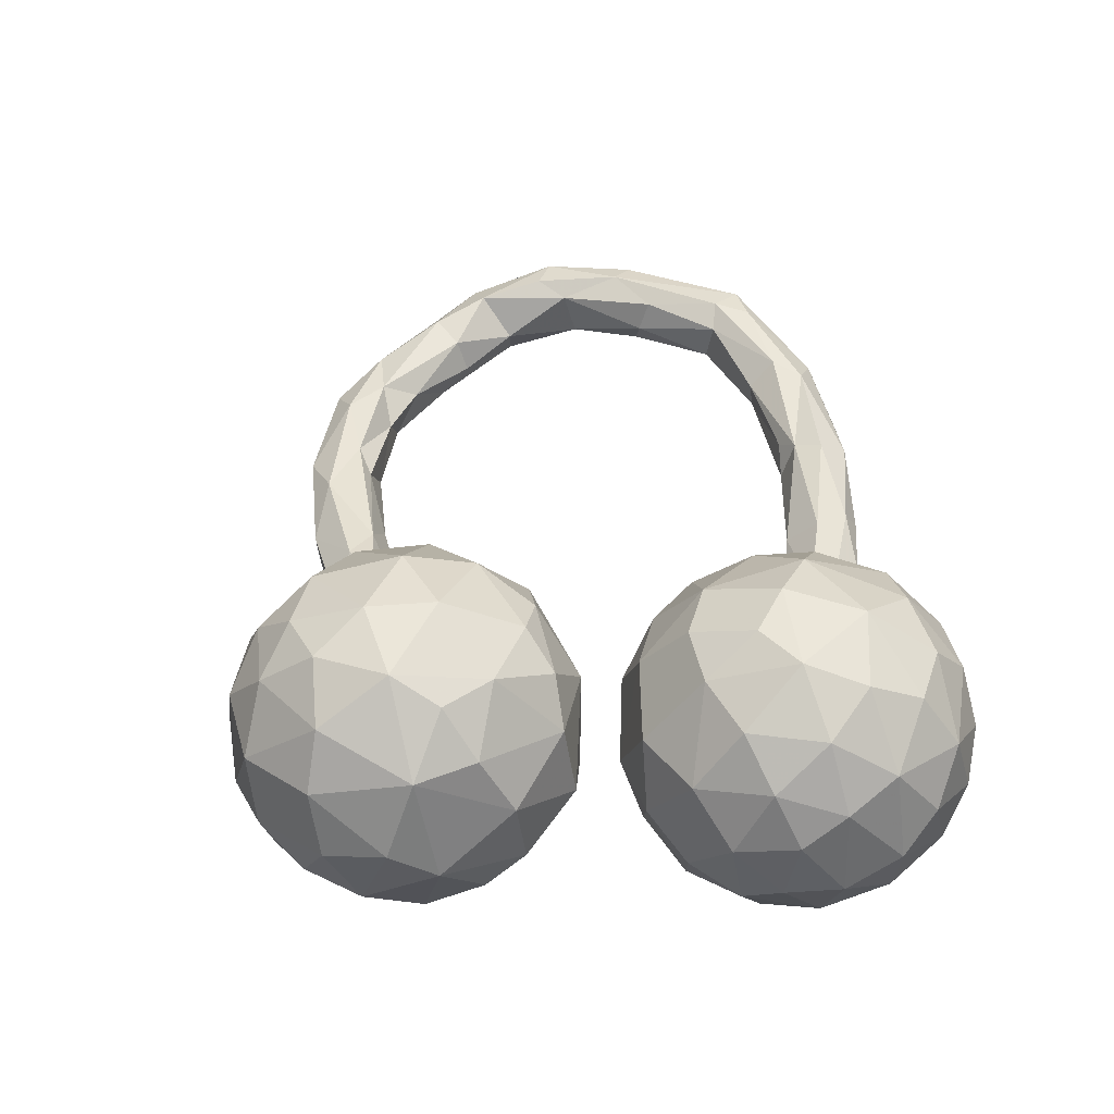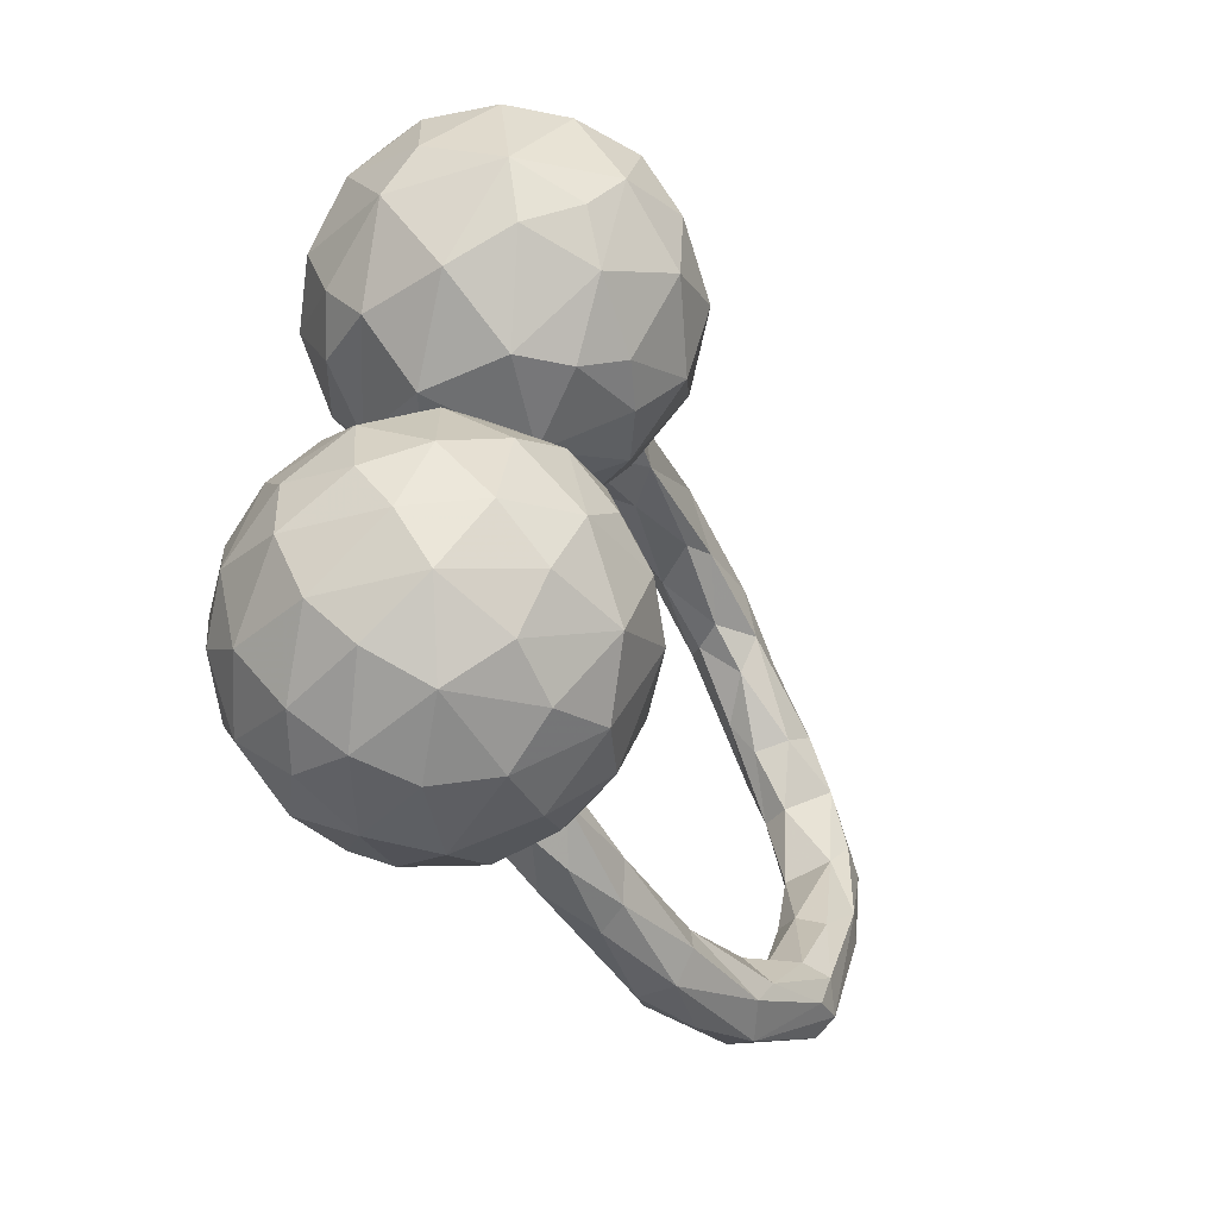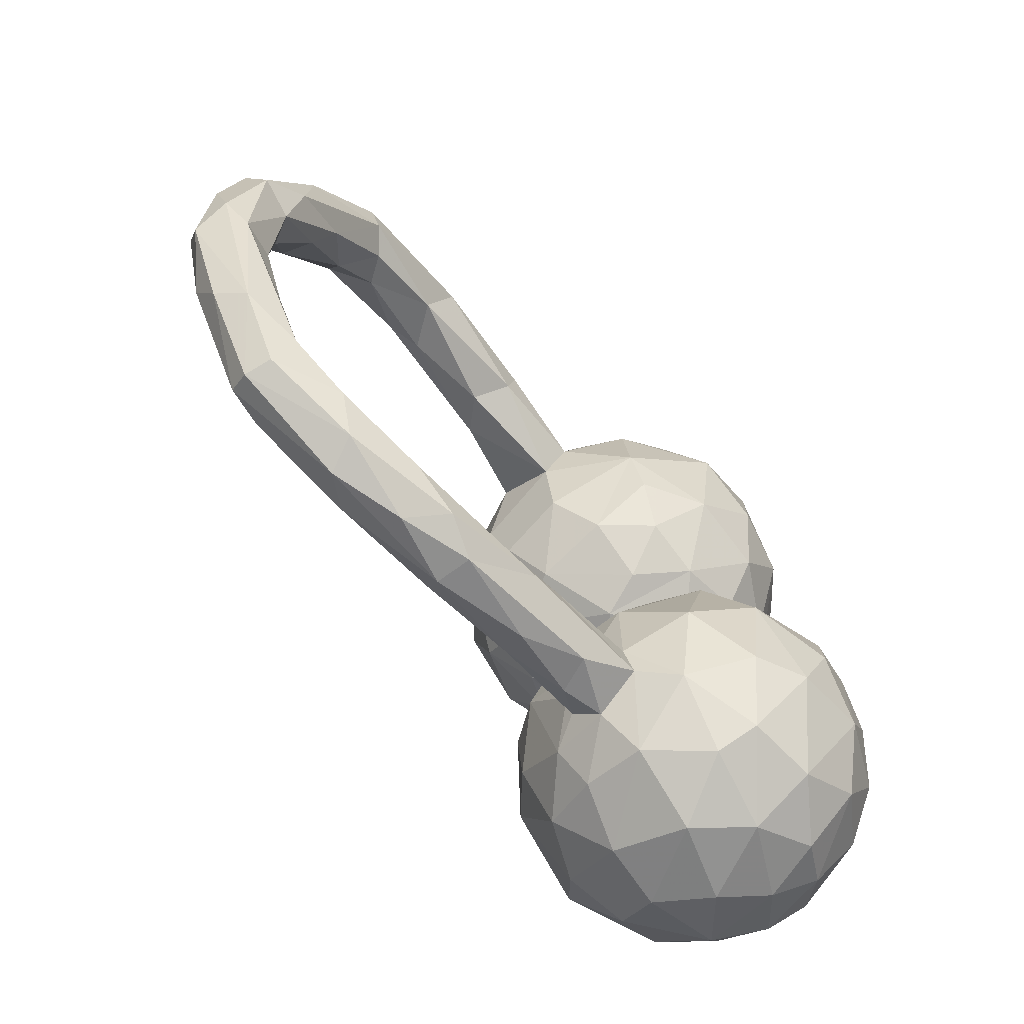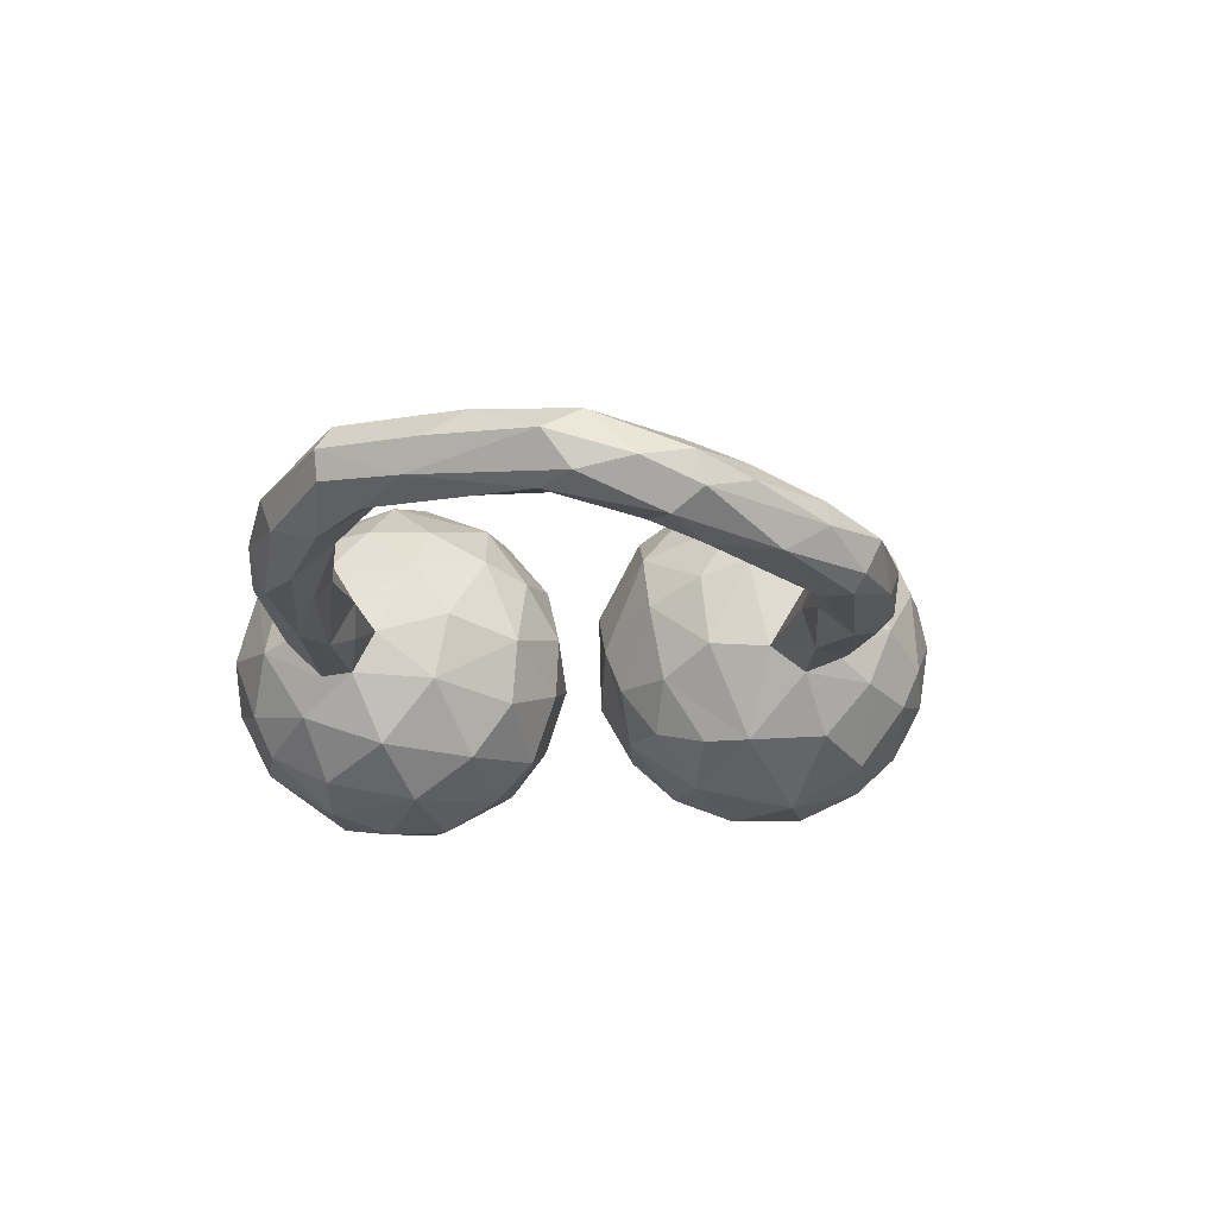
<metadata>
{"format":"obj","ext":"obj","renderer":"f3d","projection":"perspective","resolution":1024,"background":"white","views":[{"elev":45.2,"azim":-101.0,"up":"+Z"},{"elev":-33.7,"azim":-61.9,"up":"+Y"},{"elev":-71.4,"azim":129.9,"up":"+Y"},{"elev":-15.3,"azim":82.7,"up":"+Z"}]}
</metadata>
<code>
v 0.9082 -0.02701 0.005731
v 0.8923 0.06252 -0.02734
v 0.8954 -0.1522 0.04151
v 0.8914 0.05022 0.02278
v 0.893 -0.1101 -0.01355
v 0.8825 -0.09369 0.07378
v 0.8705 0.02036 -0.06055
v 0.851 -0.1493 -0.02669
v 0.836 0.04228 0.05427
v 0.8271 -0.2361 0.08653
v 0.8361 -0.06512 0.07847
v 0.8511 0.1358 -0.003965
v 0.786 -0.3239 0.005744
v 0.7778 0.2505 -0.03863
v 0.8084 -0.002758 -0.0496
v 0.816 -0.2985 0.05093
v 0.7935 -0.1053 0.06471
v 0.8072 0.1346 0.03354
v 0.7954 -0.2031 0.09875
v 0.8017 0.1821 -0.08293
v 0.8074 0.07614 -0.07931
v 0.7908 -0.1261 -0.01192
v 0.7859 0.001326 -0.005639
v 0.7563 0.1063 0.01924
v 0.6717 0.2596 -0.1079
v 0.7204 0.1393 -0.06646
v 0.6925 -0.3727 -0.01328
v 0.7405 0.09116 -0.03343
v 0.758 0.2502 0.000265
v 0.7034 -0.4322 0.01854
v 0.7371 -0.2332 -0.003691
v 0.7131 0.3121 -0.08466
v 0.6974 0.3397 -0.0307
v 0.7212 -0.2513 0.08381
v 0.6728 -0.3659 0.106
v 0.6696 0.1979 -0.02069
v 0.7021 -0.4143 0.09757
v 0.7133 -0.2332 0.0359
v 0.6908 0.2998 -0.1079
v 0.6705 0.2577 0.008182
v 0.6302 -0.3536 0.08089
v 0.5555 -0.4934 -0.009146
v 0.6044 0.2558 -0.03243
v 0.5973 -0.4302 -0.02727
v 0.711 -0.4371 0.06192
v 0.638 -0.3447 0.01608
v 0.6336 0.2418 -0.0759
v 0.6402 -0.4194 0.1038
v 0.5158 -0.4366 0.08472
v 0.5315 -0.5101 0.04461
v 0.6333 0.3249 0.007459
v 0.4799 0.3489 -0.109
v 0.5143 0.4091 -0.02259
v 0.5134 0.3224 0.00682
v 0.6017 0.3744 -0.08146
v 0.5022 -0.3932 0.04436
v 0.5151 -0.4028 -0.009834
v 0.4586 0.414 -0.07181
v 0.4207 -0.5263 0.008574
v 0.4578 0.3112 -0.00914
v 0.5058 0.2907 -0.07625
v 0.3721 -0.5013 -0.04675
v 0.4753 -0.4783 0.07898
v 0.3275 -0.4284 0.04923
v 0.3416 -0.4306 -0.04197
v 0.4614 0.387 -0.09979
v 0.4501 -0.4644 -0.04678
v 0.4231 0.3883 0.01474
v 0.3606 -0.4101 0.02528
v 0.3053 -0.4688 0.06376
v 0.3143 -0.404 -0.008081
v 0.284 0.3828 -0.09022
v 0.2738 0.3301 0.02357
v 0.2928 0.3315 -0.08238
v 0.2047 -0.4506 -0.06624
v 0.3095 0.4219 -0.06045
v 0.3209 0.3054 -0.02728
v 0.308 -0.5204 -0.02409
v 0.3107 -0.5161 0.03445
v 0.3194 0.4266 -0.01284
v 0.127 -0.4127 0.0526
v 0.1459 -0.4035 -0.0636
v 0.2292 0.3755 0.0356
v 0.1606 -0.4954 0.000434
v 0.124 0.4086 0.01079
v 0.1142 0.2628 0.1096
v 0.1342 0.2927 -0.03858
v 0.1272 0.3513 -0.07844
v 0.1212 0.4061 -0.04741
v 0.08928 0.1896 0.08544
v 0.08857 0.4616 0.1112
v 0.1356 0.348 0.05393
v 0.08804 -0.3623 -0.0376
v 0.1047 0.1997 -0.02981
v 0.148 -0.4703 0.0405
v 0.06516 -0.4698 -0.04113
v 0.06284 0.2704 -0.1766
v 0.08178 0.5035 0.007594
v -0.001875 -0.3678 0.044
v 0.08623 0.4655 -0.08444
v 0.1397 -0.3662 0.007202
v 0.000757 -0.3648 -0.07028
v 0.03544 0.1134 0.04747
v 0.04088 0.1353 -0.07626
v 0.07504 0.3752 0.1859
v -0.01496 0.4722 -0.1996
v 0.06674 0.3954 -0.1683
v -0.01674 -0.4013 0.04666
v -0.01754 0.452 0.2369
v 0.06202 0.257 0.1929
v 0.01063 0.5394 -0.1044
v 0.0122 -0.3297 -0.004272
v 0.01143 -0.2328 -0.07792
v 0.0274 0.2033 -0.1743
v -0.04797 0.5438 0.1723
v -0.03138 -0.3132 -0.1791
v -0.006322 -0.2675 0.1199
v 0.0103 -0.2121 0.0307
v -0.06118 0.3639 -0.2635
v -0.01831 -0.4137 -0.07409
v 0.04205 -0.4623 0.01629
v -0.04659 -0.1483 0.1357
v -0.05317 -0.1014 -0.1023
v -0.05285 0.07845 -0.07598
v 0.005379 0.5682 -0.03939
v 0.007583 0.559 0.08923
v -0.07047 0.2037 -0.2326
v -0.02936 -0.4474 0.002114
v -0.05601 -0.2439 0.1878
v -0.06207 -0.4399 -0.1335
v -0.01596 0.1109 0.1393
v -0.0438 -0.4238 0.0983
v -0.02427 0.1322 -0.1532
v -0.06687 -0.164 -0.1904
v -0.08904 -0.5078 -0.02067
v -0.04008 0.3119 0.2786
v -0.03742 -0.09531 0.00065
v -0.07498 0.5893 -0.08505
v -0.06559 -0.3424 0.1869
v -0.09139 -0.4859 0.08035
v -0.1182 0.5522 -0.1646
v -0.0412 0.1962 0.2406
v -0.1577 0.05487 0.07381
v -0.1607 -0.5208 -0.1129
v -0.07948 0.6069 0.02139
v -0.1021 0.1167 0.1924
v -0.1074 0.4959 0.2399
v -0.09096 -0.07575 0.1121
v -0.1285 0.4888 -0.2238
v -0.1245 -0.3983 -0.228
v -0.1653 0.6113 -0.04572
v -0.1485 0.3851 0.2916
v -0.1406 -0.02016 -0.06748
v -0.1367 -0.01627 0.02854
v -0.1771 -0.49 -0.1765
v -0.1878 -0.5219 0.1112
v -0.1598 0.2736 0.2916
v -0.2169 -0.4454 0.2159
v -0.1398 -0.2992 0.252
v -0.07555 0.05498 -0.004964
v -0.121 -0.4461 0.1739
v -0.1756 0.402 -0.2626
v -0.1156 0.6013 0.1028
v -0.2013 -0.1155 -0.2384
v -0.1142 -0.2543 -0.254
v -0.2295 0.1098 0.1724
v -0.1421 -0.1398 0.2183
v -0.1716 0.5525 0.1873
v -0.1756 -0.05533 -0.1754
v -0.162 0.2821 -0.2693
v -0.2061 -0.3876 -0.2648
v -0.2214 -0.09767 0.2141
v -0.2026 0.06434 -0.07431
v -0.2778 0.2116 0.235
v -0.1707 0.1443 0.2215
v -0.2785 -0.3581 0.2672
v -0.2006 0.4698 0.2557
v -0.2387 -0.288 -0.2911
v -0.2035 0.1905 -0.2279
v -0.2813 -0.1878 0.2629
v -0.2143 -0.5567 -0.007581
v -0.2686 0.3655 0.2674
v -0.2972 0.481 0.203
v -0.1897 -0.03026 0.1256
v -0.2257 0.5639 -0.1331
v -0.25 0.009663 -0.03384
v -0.2776 0.2917 -0.2403
v -0.2933 0.1085 0.1106
v -0.2141 -0.2426 0.2741
v -0.2682 0.4048 -0.2334
v -0.2551 -0.1936 -0.282
v -0.2925 -0.5234 0.1211
v -0.2377 0.5904 0.09239
v -0.2215 0.1212 -0.1625
v -0.2855 -0.5452 -0.08598
v -0.2873 -0.02222 -0.1355
v -0.335 0.5242 -0.07398
v -0.314 0.188 -0.1656
v -0.2888 -0.4925 -0.1867
v -0.3211 -0.09934 0.2119
v -0.3255 -0.2052 -0.2747
v -0.2609 0.4938 -0.1947
v -0.2748 0.5837 -0.01676
v -0.2927 -0.07934 -0.2123
v -0.3164 -0.4646 0.1935
v -0.3271 -0.3622 -0.27
v -0.3415 -0.5394 0.03551
v -0.3172 0.2963 0.2343
v -0.3006 0.09067 -0.02594
v -0.3546 -0.2373 0.2586
v -0.3799 0.4957 0.01102
v -0.377 0.184 -0.06915
v -0.3716 0.2517 0.163
v -0.3969 -0.3305 0.234
v -0.3805 0.4421 -0.1055
v -0.4058 -0.514 -0.02576
v -0.3628 -0.1331 -0.2299
v -0.3165 -0.008803 0.0913
v -0.3957 -0.2454 -0.2551
v -0.3768 0.2498 -0.1298
v -0.3459 0.5055 0.1163
v -0.3615 0.3443 -0.1763
v -0.3833 -0.5031 -0.1192
v -0.432 0.326 -0.01408
v -0.4234 -0.061 0.09103
v -0.3928 0.2009 0.0638
v -0.4268 -0.4742 0.1053
v -0.3631 -0.00799 -0.02455
v -0.4001 -0.4166 0.1921
v -0.391 0.3524 0.1578
v -0.4207 0.4021 0.03521
v -0.413 -0.1371 0.1903
v -0.3863 -0.07044 -0.1632
v -0.3864 -0.433 -0.2062
v -0.4593 -0.2565 0.1947
v -0.4336 -0.05892 -0.07802
v -0.4397 -0.1803 -0.2069
v -0.4945 -0.1096 0.01513
v -0.4768 -0.1356 -0.1261
v -0.4435 -0.3311 -0.217
v -0.4939 -0.2616 -0.1677
v -0.4918 -0.3564 0.1338
v -0.4563 -0.4616 -0.08242
v -0.488 -0.1687 0.1266
v -0.4909 -0.4293 0.03593
v -0.5271 -0.3696 -0.01811
v -0.4847 -0.3763 -0.1447
v -0.5224 -0.2751 0.09485
v -0.5305 -0.2043 0.04354
v -0.523 -0.1871 -0.06835
v -0.5425 -0.2767 -0.05624
v -0.1192 0.1025 -0.1522
f 223 199 195
f 155 195 199
f 216 223 195
f 234 199 223
f 246 247 243
f 234 243 247
f 245 246 243
f 251 247 246
f 96 78 84
f 79 84 78
f 121 96 84
f 75 78 96
f 101 64 71
f 69 71 64
f 82 101 71
f 81 64 101
f 117 112 118
f 113 118 112
f 122 117 118
f 99 112 117
f 49 41 56
f 46 56 41
f 64 49 56
f 35 41 49
f 213 188 174
f 166 174 188
f 208 213 174
f 226 188 213
f 207 216 195
f 243 223 216
f 234 223 243
f 245 243 216
f 242 246 245
f 181 144 135
f 130 135 144
f 156 181 135
f 195 144 181
f 249 251 248
f 246 248 251
f 244 249 248
f 250 251 249
f 238 250 249
f 241 251 250
f 95 121 84
f 128 96 121
f 108 128 121
f 120 96 128
f 132 128 108
f 99 132 108
f 140 128 132
f 79 78 59
f 62 59 78
f 50 79 59
f 95 84 79
f 95 79 70
f 63 70 79
f 81 95 70
f 64 81 70
f 108 95 81
f 108 121 95
f 99 108 81
f 101 99 81
f 117 132 99
f 244 238 249
f 225 238 244
f 42 50 59
f 63 79 50
f 64 70 63
f 48 63 50
f 49 64 63
f 112 99 101
f 93 112 101
f 228 238 225
f 232 225 244
f 48 49 63
f 137 122 118
f 129 117 122
f 50 45 37
f 16 37 45
f 48 50 37
f 42 45 50
f 35 48 37
f 35 49 48
f 69 64 56
f 167 129 122
f 139 117 129
f 167 148 184
f 154 184 148
f 172 167 184
f 122 148 167
f 34 41 35
f 137 154 148
f 186 184 154
f 19 35 37
f 175 174 166
f 143 166 188
f 175 166 146
f 143 146 166
f 142 175 146
f 174 175 157
f 142 157 175
f 182 174 157
f 182 208 174
f 230 213 208
f 146 131 142
f 110 142 131
f 143 131 146
f 136 157 142
f 152 182 157
f 230 208 182
f 110 136 142
f 152 157 136
f 183 230 182
f 105 136 110
f 109 152 136
f 177 182 152
f 147 177 152
f 183 182 177
f 105 109 136
f 147 152 109
f 207 195 181
f 192 207 181
f 227 216 207
f 192 227 207
f 245 216 227
f 242 245 227
f 140 156 135
f 192 181 156
f 248 246 242
f 161 156 140
f 128 140 135
f 120 128 135
f 235 248 242
f 161 140 132
f 235 244 248
f 139 132 117
f 161 132 139
f 159 139 129
f 200 225 232
f 235 232 244
f 218 225 200
f 210 200 232
f 172 218 200
f 228 225 218
f 159 129 167
f 137 148 122
f 189 167 172
f 218 172 184
f 186 218 184
f 180 172 200
f 205 227 192
f 158 192 156
f 158 205 192
f 229 227 205
f 229 242 227
f 158 156 161
f 159 158 161
f 214 235 242
f 159 161 139
f 210 232 235
f 214 210 235
f 189 159 167
f 176 159 189
f 180 189 172
f 210 189 180
f 210 180 200
f 176 229 205
f 176 205 158
f 214 242 229
f 159 176 158
f 214 229 176
f 210 214 176
f 210 176 189
f 219 201 206
f 178 206 201
f 240 219 206
f 217 201 219
f 201 191 178
f 165 178 191
f 204 191 201
f 171 206 178
f 178 165 171
f 150 171 165
f 116 150 165
f 155 171 150
f 199 206 171
f 68 53 80
f 58 80 53
f 83 68 80
f 51 53 68
f 33 53 51
f 54 51 68
f 73 54 68
f 40 51 54
f 55 53 33
f 29 33 51
f 43 40 54
f 29 51 40
f 14 33 29
f 18 29 40
f 12 29 18
f 24 18 40
f 29 12 14
f 2 14 12
f 4 12 18
f 145 126 125
f 98 125 126
f 138 145 125
f 163 126 145
f 111 125 98
f 100 111 98
f 138 125 111
f 89 80 76
f 58 76 80
f 72 89 76
f 85 80 89
f 73 68 83
f 85 83 80
f 60 54 73
f 77 60 73
f 43 54 60
f 60 61 43
f 47 43 61
f 77 61 60
f 36 40 43
f 24 40 36
f 47 36 43
f 26 36 47
f 4 2 12
f 20 14 2
f 7 20 2
f 32 14 20
f 203 193 151
f 163 151 193
f 185 203 151
f 221 193 203
f 100 98 89
f 85 89 98
f 88 100 89
f 91 85 98
f 89 72 88
f 74 88 72
f 66 72 76
f 74 61 77
f 28 36 26
f 25 26 47
f 15 28 26
f 24 36 28
f 21 20 7
f 15 21 7
f 25 20 21
f 5 7 2
f 1 5 2
f 8 7 5
f 87 74 77
f 73 87 77
f 88 74 87
f 97 88 87
f 21 15 26
f 23 28 15
f 25 21 26
f 8 15 7
f 94 97 87
f 107 88 97
f 211 197 215
f 202 215 197
f 231 211 215
f 203 197 211
f 86 94 87
f 104 97 94
f 103 104 94
f 114 97 104
f 224 215 222
f 202 222 215
f 220 224 222
f 231 215 224
f 133 114 104
f 127 97 114
f 124 133 104
f 127 114 133
f 252 127 133
f 124 252 133
f 179 127 252
f 220 187 198
f 179 198 187
f 212 220 198
f 222 187 220
f 198 179 194
f 252 194 179
f 212 198 194
f 173 194 252
f 191 164 165
f 134 165 164
f 204 164 191
f 55 58 53
f 66 58 55
f 52 66 55
f 76 58 66
f 32 55 33
f 55 32 39
f 20 39 32
f 52 55 39
f 14 32 33
f 151 145 138
f 141 151 138
f 163 145 151
f 52 72 66
f 61 52 25
f 39 25 52
f 47 61 25
f 74 52 61
f 25 39 20
f 141 185 151
f 197 203 185
f 202 185 141
f 111 141 138
f 106 111 100
f 107 106 100
f 141 111 106
f 52 74 72
f 202 197 185
f 107 100 88
f 119 107 97
f 190 222 202
f 162 190 202
f 187 222 190
f 162 187 190
f 187 170 179
f 127 179 170
f 162 170 187
f 119 127 170
f 149 141 106
f 149 202 141
f 162 202 149
f 119 149 106
f 119 106 107
f 162 149 119
f 127 119 97
f 170 162 119
f 168 177 147
f 115 147 109
f 91 109 105
f 168 183 177
f 86 105 110
f 221 230 183
f 110 90 86
f 94 86 90
f 131 90 110
f 226 213 230
f 103 90 131
f 224 226 230
f 160 131 143
f 34 35 19
f 17 34 19
f 10 19 37
f 37 16 10
f 3 10 16
f 6 19 10
f 209 188 226
f 209 143 188
f 173 160 143
f 103 131 160
f 41 34 38
f 17 38 34
f 46 41 38
f 31 46 38
f 13 16 45
f 3 16 13
f 30 13 45
f 212 209 226
f 57 56 46
f 44 57 46
f 69 56 57
f 153 186 154
f 228 218 186
f 153 154 137
f 113 137 118
f 44 30 42
f 45 42 30
f 67 44 42
f 27 30 44
f 71 69 57
f 65 71 57
f 67 65 57
f 82 71 65
f 62 67 42
f 57 44 67
f 236 238 228
f 233 236 228
f 239 238 236
f 102 113 112
f 93 101 82
f 102 93 82
f 75 82 65
f 75 65 67
f 62 75 67
f 42 59 62
f 75 62 78
f 93 102 112
f 116 113 102
f 120 102 82
f 75 120 82
f 130 102 120
f 96 120 75
f 239 250 238
f 130 120 135
f 155 130 144
f 241 247 251
f 240 247 241
f 240 234 247
f 195 155 144
f 171 155 199
f 115 168 147
f 163 168 115
f 91 115 109
f 92 91 105
f 183 168 193
f 163 193 168
f 221 183 193
f 86 92 105
f 87 92 86
f 11 19 6
f 9 11 6
f 17 19 11
f 231 230 221
f 211 231 221
f 224 230 231
f 9 17 11
f 3 6 10
f 1 6 3
f 94 90 103
f 22 38 17
f 5 3 13
f 212 226 224
f 124 103 160
f 27 46 31
f 22 31 38
f 8 27 31
f 44 46 27
f 27 13 30
f 194 209 212
f 173 143 209
f 252 160 173
f 194 173 209
f 8 13 27
f 196 228 186
f 169 186 153
f 123 153 137
f 123 137 113
f 134 123 113
f 233 239 236
f 241 250 239
f 126 115 91
f 134 113 116
f 130 116 102
f 169 164 204
f 1 2 4
f 91 98 126
f 134 116 165
f 130 150 116
f 217 204 201
f 233 204 217
f 237 217 219
f 241 237 219
f 233 217 237
f 239 233 237
f 169 134 164
f 196 204 233
f 123 134 169
f 196 169 204
f 228 196 233
f 153 123 169
f 186 169 196
f 252 124 160
f 224 220 212
f 103 124 104
f 22 15 8
f 31 22 8
f 23 15 22
f 17 23 22
f 13 8 5
f 1 3 5
f 4 6 1
f 24 28 23
f 92 87 73
f 83 92 73
f 221 203 211
f 9 6 4
f 18 9 4
f 24 23 9
f 17 9 23
f 18 24 9
f 85 92 83
f 91 92 85
f 115 126 163
f 234 206 199
f 240 206 234
f 130 155 150
f 241 219 240
f 239 237 241

</code>
